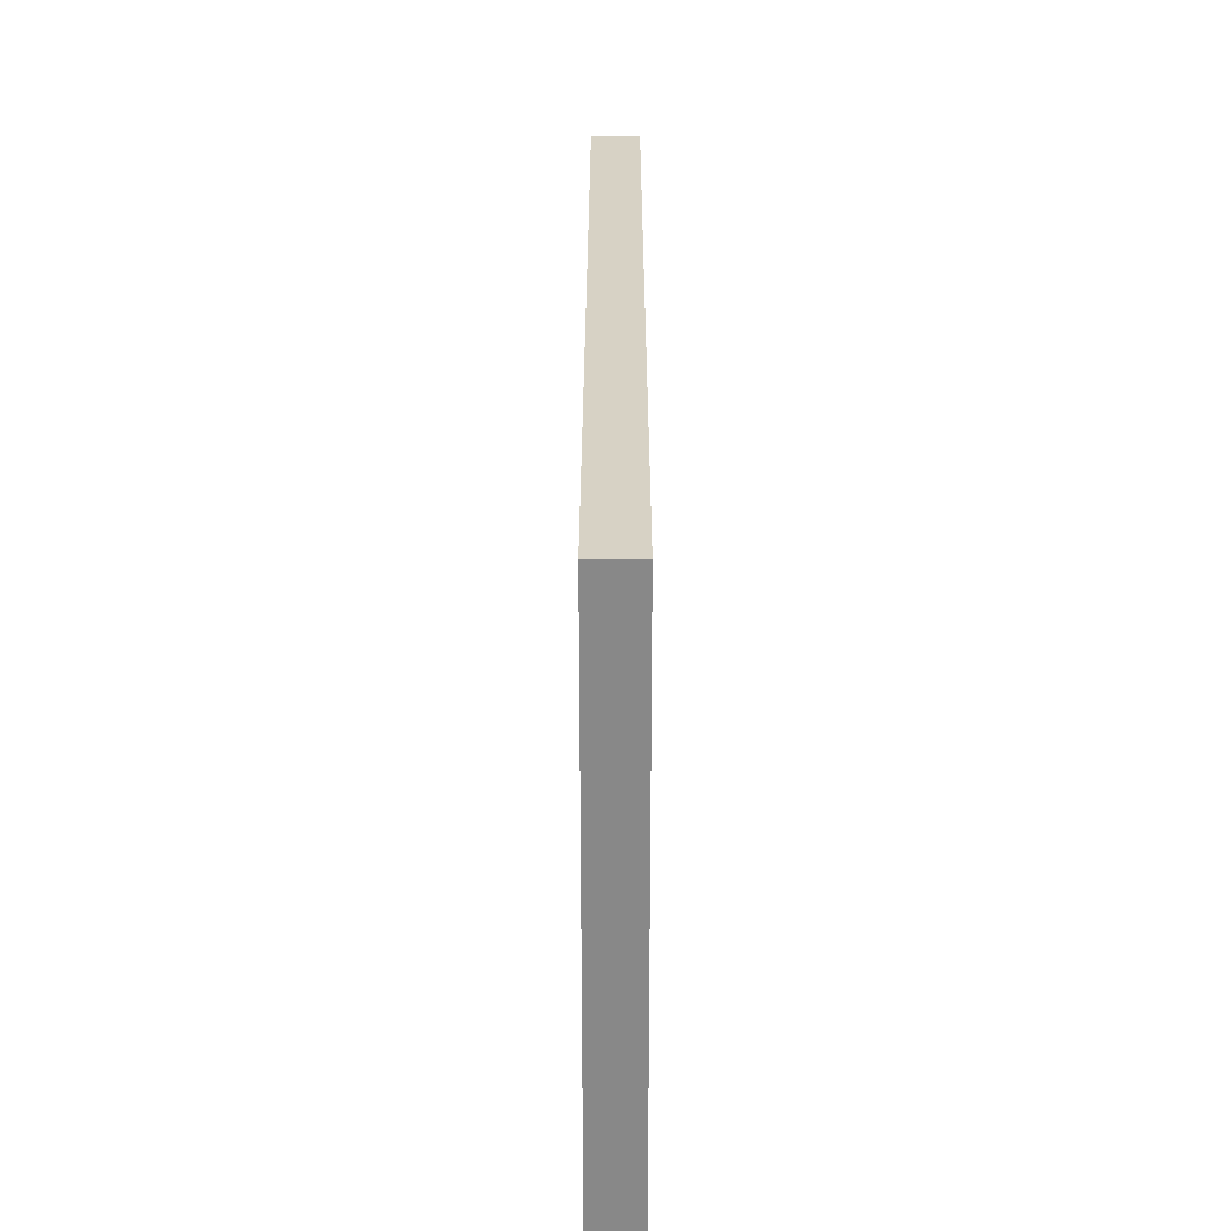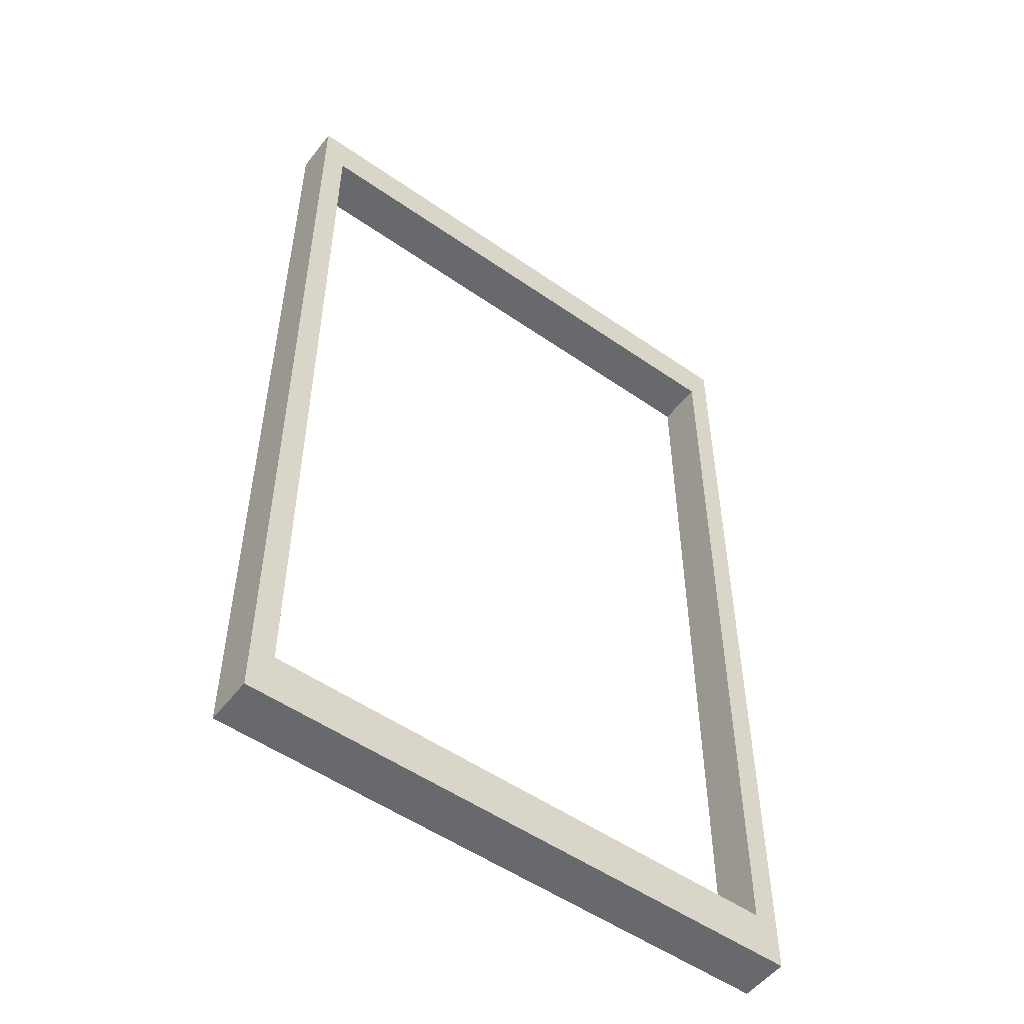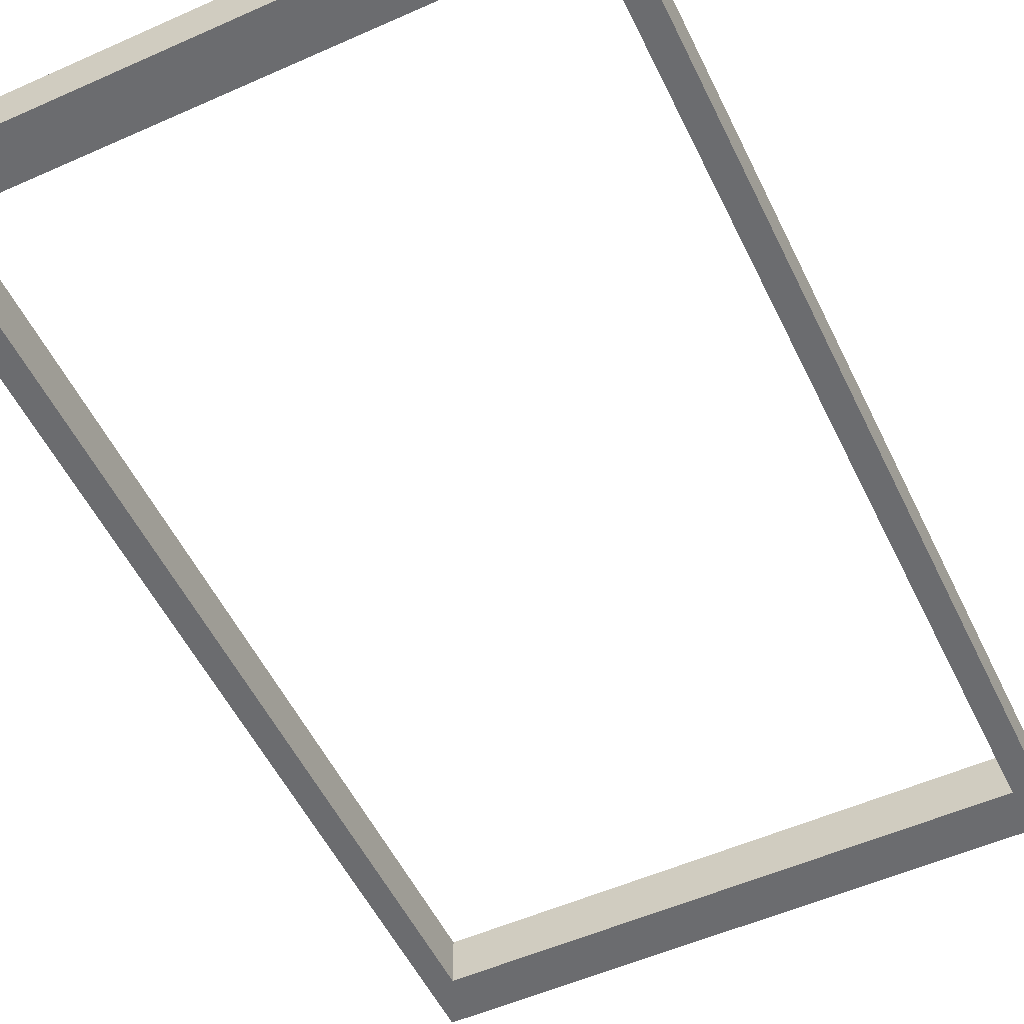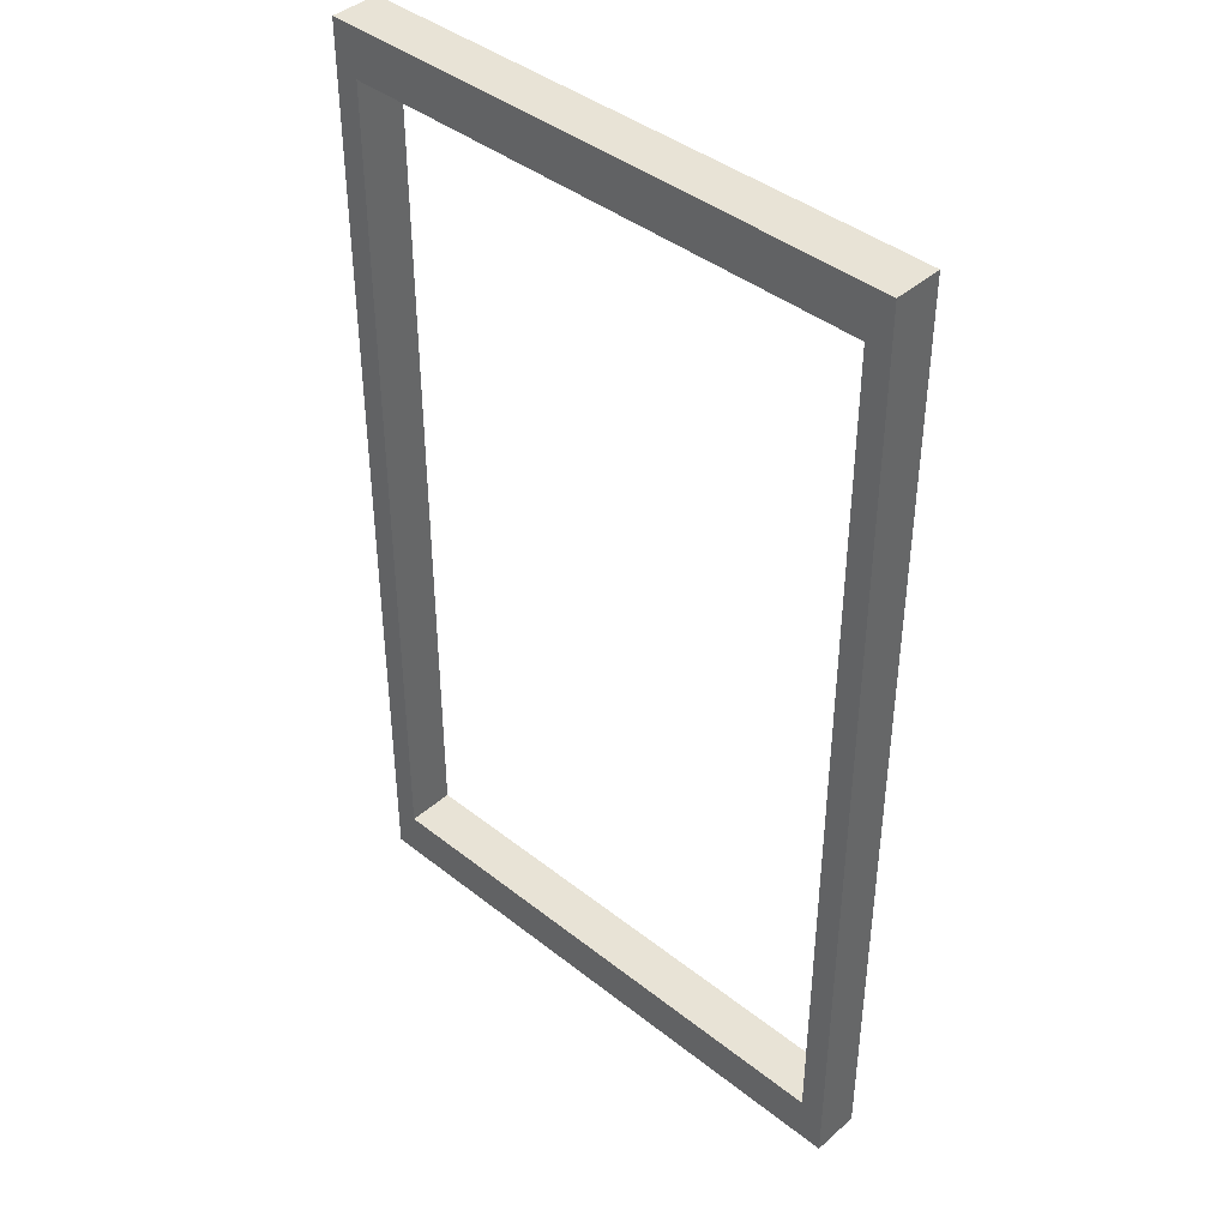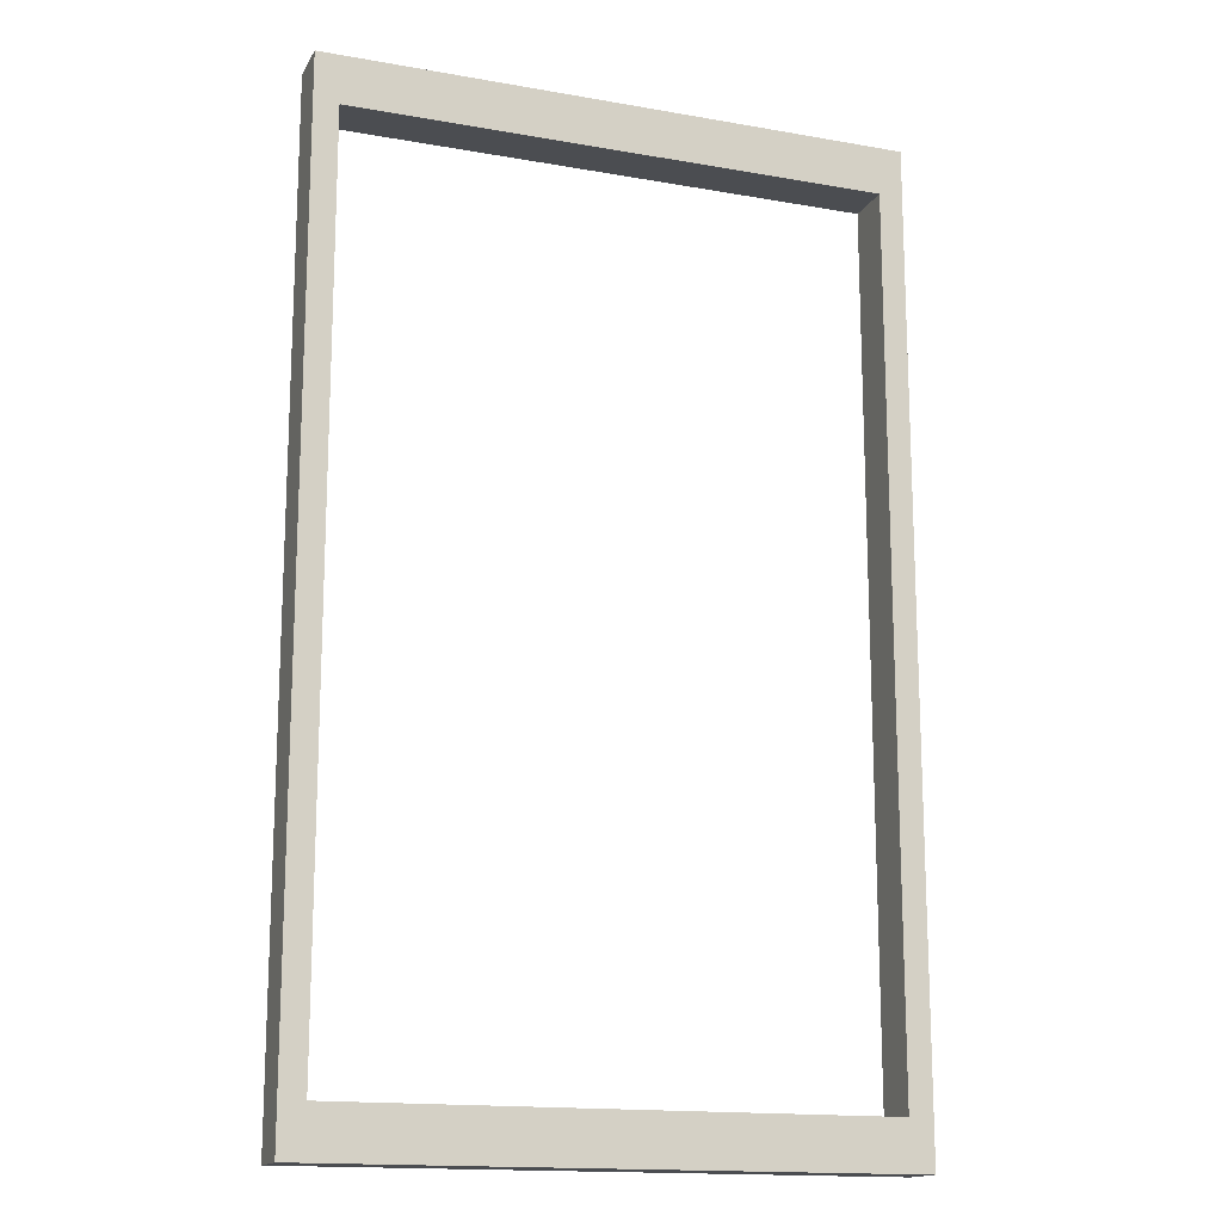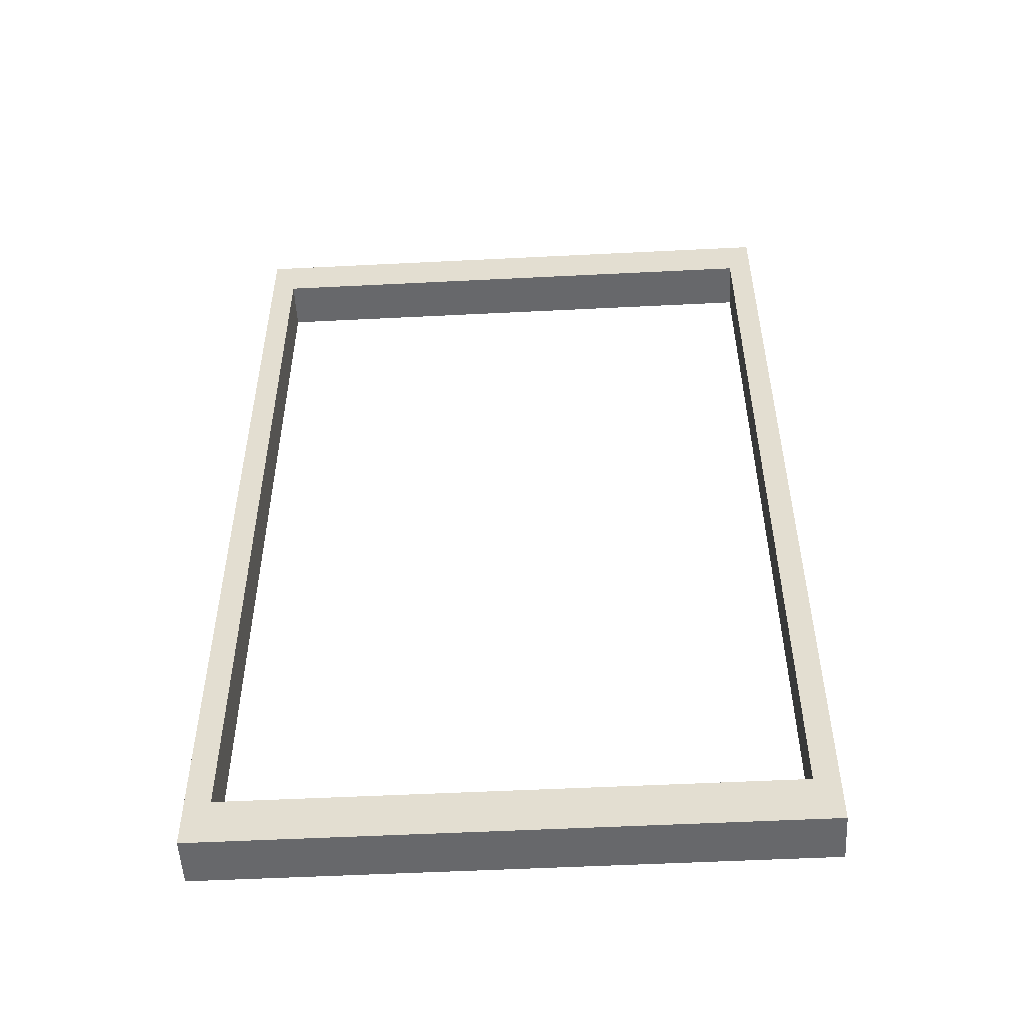
<metadata>
{"format":"obj","ext":"obj","renderer":"f3d","projection":"perspective","resolution":1024,"background":"white","views":[{"elev":-62.8,"azim":-90.0,"up":"+Y"},{"elev":-52.7,"azim":143.2,"up":"+Y"},{"elev":-53.7,"azim":25.4,"up":"+Z"},{"elev":41.7,"azim":-136.5,"up":"+Y"},{"elev":-15.6,"azim":159.7,"up":"+Y"},{"elev":-52.5,"azim":3.1,"up":"+Y"}]}
</metadata>
<code>
o Lower_Cube
v 2.75 -4.5 0.5
v -2.75 -4.5 0.5
v -2.75 -4.5 -1e-06
v 2.75 -4.5 -1e-06
v -2.75 -5 0.5
v -2.75 -5 -1e-06
v 2.75 -5 0.5
v 2.75 -5 -1e-06
f 2 3 4
f 5 6 3
f 7 8 6
f 7 1 4
f 3 6 8
f 5 2 1
f 1 2 4
f 2 5 3
f 5 7 6
f 8 7 4
f 4 3 8
f 7 5 1
o Upper_Cube
v -2.75 5 0.5
v 2.75 5 0.5
v 2.75 5 1e-06
v -2.75 5 1e-06
v 2.75 4.5 0.5
v 2.75 4.5 1e-06
v -2.75 4.5 0.5
v -2.75 4.5 1e-06
f 10 11 12
f 13 14 11
f 15 16 14
f 15 9 12
f 11 14 16
f 13 10 9
f 9 10 12
f 10 13 11
f 13 15 14
f 16 15 12
f 12 11 16
f 15 13 9
o Right_Cube
v 2.75 5 0.5
v 3 5 0.5
v 3 5 1e-06
v 2.75 5 1e-06
v 3 -5 0.5
v 3 -5 -1e-06
v 2.75 -5 0.5
v 2.75 -5 -1e-06
f 18 19 20
f 18 21 22
f 23 24 22
f 17 20 24
f 19 22 24
f 21 18 17
f 17 18 20
f 19 18 22
f 21 23 22
f 23 17 24
f 20 19 24
f 23 21 17
o Left_Cube
v -3 5 0.5
v -2.75 5 0.5
v -2.75 5 1e-06
v -3 5 1e-06
v -2.75 -5 0.5
v -2.75 -5 -1e-06
v -3 -5 0.5
v -3 -5 -1e-06
f 26 27 28
f 26 29 30
f 31 32 30
f 25 28 32
f 27 30 32
f 29 26 25
f 25 26 28
f 27 26 30
f 29 31 30
f 31 25 32
f 28 27 32
f 31 29 25

</code>
